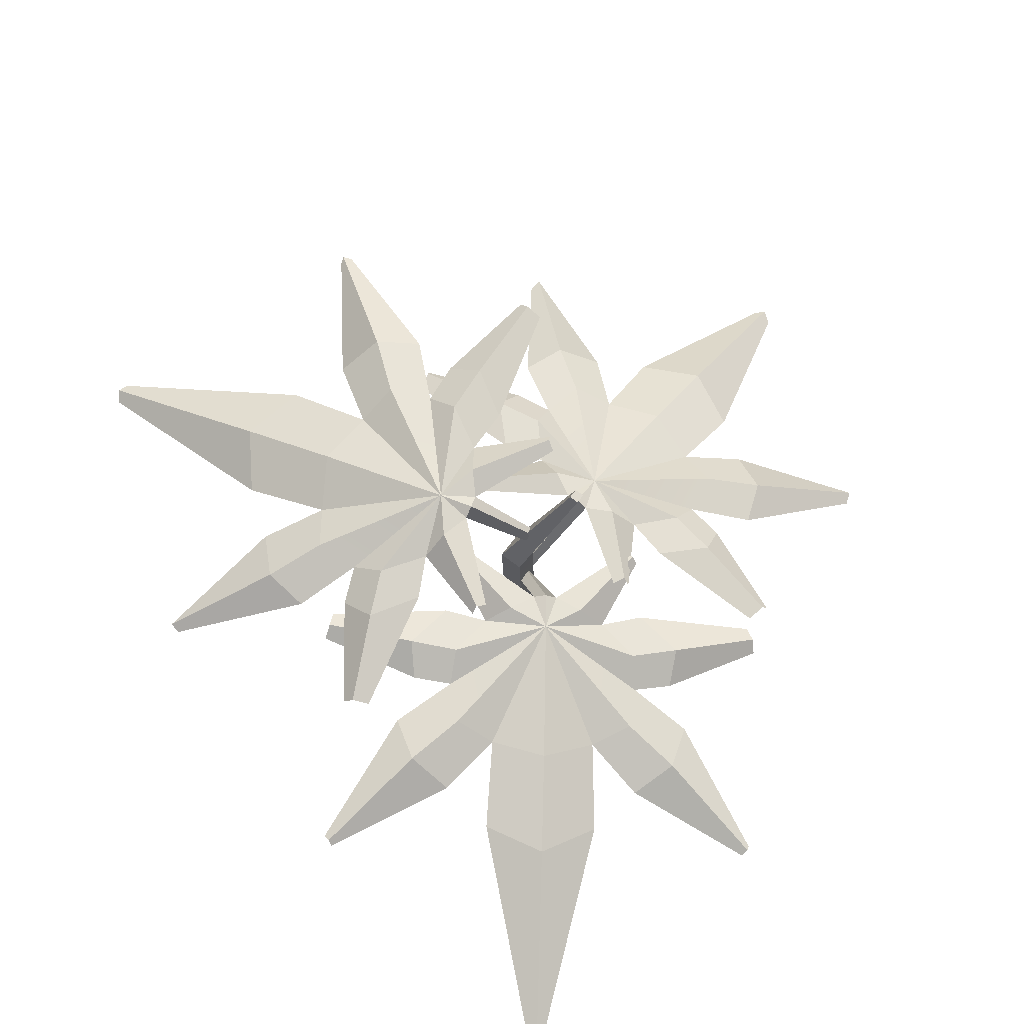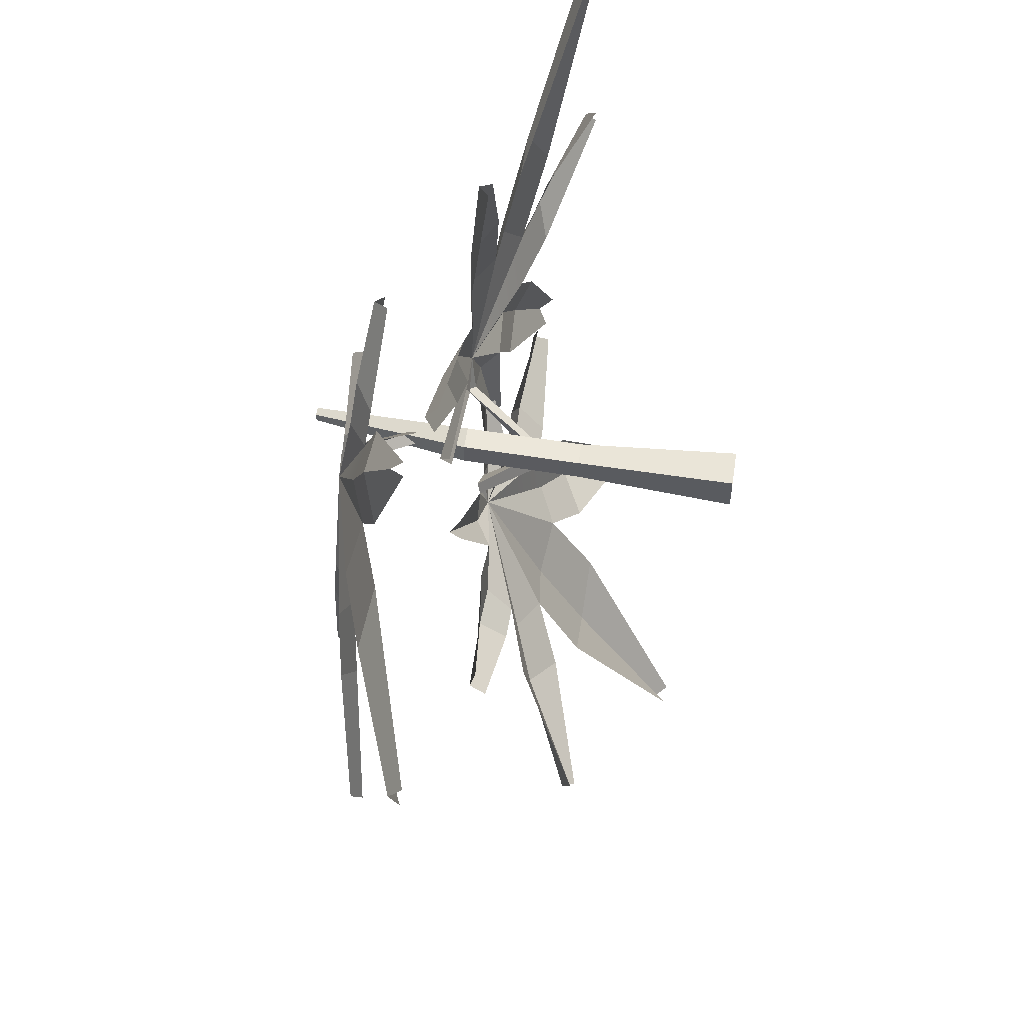
<metadata>
{"format":"obj","ext":"obj","renderer":"f3d","projection":"perspective","resolution":1024,"background":"white","views":[{"elev":71.0,"azim":36.8,"up":"+Y"},{"elev":55.9,"azim":-81.5,"up":"+Z"}]}
</metadata>
<code>
g Plant_Weed_S
v -0.008724 0.1831 0.0155
v -0.008723 0.3199 0.01991
v 0.01893 0.3198 0.01991
v 0.01893 0.1831 0.0155
v 0.05118 0.514 -0.03489
v 0.05118 0.514 -0.04574
v 0.06203 0.5139 -0.04574
v 0.06203 0.514 -0.03489
v -0.008723 0.3198 -0.00774
v 0.01893 0.1831 -0.01215
v 0.01893 0.3198 -0.00774
v -0.008724 0.1831 -0.01215
v 0.02686 -8.823e-09 -0.02008
v -0.01665 -8.823e-09 -0.02008
v -0.01665 -8.823e-09 -0.02008
v -0.01665 -1.547e-08 0.02343
v 0.02686 -1.547e-08 0.02343
v 0.02686 -8.823e-09 -0.02008
v 0.01893 0.1831 0.0155
v 0.01893 0.3198 0.01991
v 0.01893 0.3198 -0.00774
v 0.01893 0.1831 -0.01215
v 0.02686 -1.547e-08 0.02343
v 0.02686 -8.823e-09 -0.02008
v -0.008724 0.1831 -0.01215
v -0.008723 0.3198 -0.00774
v -0.008723 0.3199 0.01991
v -0.008724 0.1831 0.0155
v 0.01893 0.3198 -0.00774
v 0.06203 0.5139 -0.04574
v 0.05118 0.514 -0.04574
v -0.008723 0.3198 -0.00774
v -0.008723 0.3198 -0.00774
v 0.05118 0.514 -0.04574
v 0.05118 0.514 -0.03489
v -0.008723 0.3199 0.01991
v 0.01893 0.3198 0.01991
v -0.008723 0.3199 0.01991
v 0.05118 0.514 -0.03489
v 0.06203 0.514 -0.03489
v 0.01893 0.3198 -0.00774
v 0.01893 0.3198 0.01991
v 0.06203 0.514 -0.03489
v 0.06203 0.5139 -0.04574
v 0.01893 0.1831 0.0155
v 0.02686 -1.547e-08 0.02343
v -0.01665 -1.547e-08 0.02343
v -0.008724 0.1831 0.0155
v -0.008724 0.1831 0.0155
v -0.01665 -1.547e-08 0.02343
v -0.01665 -8.823e-09 -0.02008
v -0.008724 0.1831 -0.01215
v 0.1828 0.2204 -0.2827
v 0.2801 0.1646 -0.3669
v 0.2845 0.1543 -0.3559
v 0.1828 0.2204 -0.2827
v 0.2845 0.1543 -0.3559
v 0.2007 0.2262 -0.2336
v 0.08424 0.2225 -0.2577
v 0.02219 0.2974 -0.1358
v 0.02219 0.2297 -0.2795
v 0.02219 0.2974 -0.1358
v 0.03617 0.3046 -0.0974
v 0.02219 0.3101 -0.09801
v 0.1383 0.1936 -0.3071
v 0.2756 0.1496 -0.3661
v 0.2801 0.1646 -0.3669
v 0.1383 0.1936 -0.3071
v 0.2801 0.1646 -0.3669
v 0.1828 0.2204 -0.2827
v 0.09515 0.2842 -0.1218
v 0.02219 0.2974 -0.1358
v 0.1326 0.281 -0.1638
v 0.06566 0.3035 -0.1138
v 0.03617 0.3046 -0.0974
v 0.02219 0.2974 -0.1358
v 0.1326 0.281 -0.1638
v 0.02219 0.2974 -0.1358
v 0.137 0.2504 -0.1939
v 0.09515 0.2842 -0.1218
v 0.06566 0.3035 -0.1138
v 0.02219 0.2974 -0.1358
v 0.09515 0.2842 -0.1218
v 0.1399 0.3109 -0.04494
v 0.1323 0.3259 -0.04577
v 0.09515 0.2842 -0.1218
v 0.1323 0.3259 -0.04577
v 0.06566 0.3035 -0.1138
v 0.1286 0.2447 -0.243
v 0.02219 0.2974 -0.1358
v 0.08424 0.2225 -0.2577
v -0.02127 0.3035 -0.1138
v 0.008213 0.3046 -0.0974
v -0.0803 0.3154 -0.03481
v -0.02127 0.3035 -0.1138
v -0.0803 0.3154 -0.03481
v -0.0879 0.3259 -0.04577
v -0.1384 0.2204 -0.2827
v -0.1564 0.2262 -0.2336
v -0.2401 0.1543 -0.3559
v -0.1384 0.2204 -0.2827
v -0.2401 0.1543 -0.3559
v -0.2357 0.1646 -0.3669
v -0.03985 0.2225 -0.2577
v 0.02219 0.2297 -0.2795
v 0.02219 0.2974 -0.1358
v 0.02219 0.2974 -0.1358
v 0.02219 0.3101 -0.09801
v 0.008213 0.3046 -0.0974
v -0.09396 0.1936 -0.3071
v -0.1384 0.2204 -0.2827
v -0.2357 0.1646 -0.3669
v -0.09396 0.1936 -0.3071
v -0.2357 0.1646 -0.3669
v -0.2313 0.1496 -0.3661
v -0.05076 0.2842 -0.1218
v -0.08825 0.281 -0.1638
v 0.02219 0.2974 -0.1358
v -0.02127 0.3035 -0.1138
v 0.02219 0.2974 -0.1358
v 0.008213 0.3046 -0.0974
v -0.08825 0.281 -0.1638
v -0.09263 0.2504 -0.1939
v 0.02219 0.2974 -0.1358
v -0.05076 0.2842 -0.1218
v 0.02219 0.2974 -0.1358
v -0.02127 0.3035 -0.1138
v -0.08418 0.2447 -0.243
v -0.03985 0.2225 -0.2577
v 0.02219 0.2974 -0.1358
v 0.05962 0.3183 0.2921
v 0.0382 0.3047 0.4302
v 0.02905 0.2931 0.428
v 0.05962 0.3183 0.2921
v 0.02905 0.2931 0.428
v 0.01536 0.3124 0.2646
v 0.1226 0.3005 0.2143
v 0.09168 0.3255 0.06314
v 0.1843 0.3047 0.1913
v 0.09168 0.3255 0.06314
v 0.05689 0.3232 0.04075
v 0.06784 0.3264 0.03112
v 0.1121 0.2955 0.2924
v 0.04265 0.2906 0.4318
v 0.0382 0.3047 0.4302
v 0.1121 0.2955 0.2924
v 0.0382 0.3047 0.4302
v 0.05962 0.3183 0.2921
v 0.02666 0.3196 0.1004
v 0.09168 0.3255 0.06314
v 0.02241 0.3331 0.1548
v 0.04346 0.3306 0.0708
v 0.05689 0.3232 0.04075
v 0.09168 0.3255 0.06314
v 0.02241 0.3331 0.1548
v 0.09168 0.3255 0.06314
v 0.03988 0.3148 0.1896
v 0.02666 0.3196 0.1004
v 0.04346 0.3306 0.0708
v 0.09168 0.3255 0.06314
v 0.07655 0.3219 0.2227
v 0.09168 0.3255 0.06314
v 0.1226 0.3005 0.2143
v 0.3144 0.2762 0.1011
v 0.2987 0.2655 0.05218
v 0.4453 0.2242 0.116
v 0.3144 0.2762 0.1011
v 0.4453 0.2242 0.116
v 0.4474 0.237 0.1234
v 0.2211 0.2842 0.1405
v 0.1843 0.3047 0.1913
v 0.09168 0.3255 0.06314
v 0.09168 0.3255 0.06314
v 0.06784 0.3264 0.03112
v 0.07907 0.3195 0.02412
v 0.2964 0.2649 0.1542
v 0.3144 0.2762 0.1011
v 0.4474 0.237 0.1234
v 0.2964 0.2649 0.1542
v 0.4474 0.237 0.1234
v 0.4448 0.224 0.1303
v 0.1424 0.3004 0.01366
v 0.1977 0.3041 0.02348
v 0.09168 0.3255 0.06314
v 0.1124 0.3192 0.0191
v 0.09168 0.3255 0.06314
v 0.07907 0.3195 0.02412
v 0.1977 0.3041 0.02348
v 0.2221 0.2846 0.05298
v 0.09168 0.3255 0.06314
v 0.1424 0.3004 0.01366
v 0.09168 0.3255 0.06314
v 0.1124 0.3192 0.0191
v 0.2453 0.294 0.09615
v 0.2211 0.2842 0.1405
v 0.09168 0.3255 0.06314
v -0.07328 0.4606 -0.009011
v -0.01952 0.4756 -0.08955
v -0.009664 0.4633 -0.08524
v -0.07328 0.4606 -0.009011
v -0.009664 0.4633 -0.08524
v -0.05053 0.4561 0.01551
v -0.2319 0.4116 0.005852
v -0.08517 0.4548 0.03827
v -0.2364 0.4165 0.07152
v -0.08517 0.4548 0.03827
v -0.05053 0.4561 0.01551
v -0.04659 0.4601 0.02937
v -0.09208 0.4466 -0.0362
v -0.08517 0.4548 0.03827
v -0.1414 0.4542 -0.06225
v -0.07328 0.4606 -0.009011
v -0.05053 0.4561 0.01551
v -0.08517 0.4548 0.03827
v -0.1414 0.4542 -0.06225
v -0.08517 0.4548 0.03827
v -0.1778 0.4313 -0.06005
v -0.09208 0.4466 -0.0362
v -0.07328 0.4606 -0.009011
v -0.08517 0.4548 0.03827
v -0.2235 0.4337 -0.03997
v -0.08517 0.4548 0.03827
v -0.2319 0.4116 0.005852
v -0.05281 0.4528 0.07513
v -0.04394 0.4536 0.04257
v 0.03861 0.4449 0.1132
v -0.05281 0.4528 0.07513
v 0.03861 0.4449 0.1132
v 0.03233 0.4559 0.1236
v -0.2027 0.4005 0.1259
v -0.2364 0.4165 0.07152
v -0.08517 0.4548 0.03827
v -0.08517 0.4548 0.03827
v -0.04659 0.4601 0.02937
v -0.04394 0.4536 0.04257
v -0.2432 0.3772 0.1896
v -0.2036 0.394 0.2274
v -0.2729 0.3478 0.3405
v -0.2432 0.3772 0.1896
v -0.2729 0.3478 0.3405
v -0.2765 0.3341 0.3355
v -0.05772 0.4335 0.105
v -0.08936 0.4344 0.1515
v -0.08517 0.4548 0.03827
v -0.05281 0.4528 0.07513
v -0.08517 0.4548 0.03827
v -0.04394 0.4536 0.04257
v -0.08936 0.4344 0.1515
v -0.1237 0.4107 0.1622
v -0.08517 0.4548 0.03827
v -0.05772 0.4335 0.105
v -0.08517 0.4548 0.03827
v -0.05281 0.4528 0.07513
v -0.1734 0.4146 0.1659
v -0.2027 0.4005 0.1259
v -0.08517 0.4548 0.03827
v 0.03617 0.3046 -0.0974
v 0.01254 0.2247 -0.003877
v 0.004717 0.2308 0.009212
v 0.02219 0.3101 -0.09801
v 0.06566 0.3035 -0.1138
v 0.1323 0.3259 -0.04577
v 0.1247 0.3154 -0.03481
v 0.03617 0.3046 -0.0974
v 0.1871 0.2818 -0.1538
v 0.2872 0.2782 -0.1318
v 0.283 0.2718 -0.1121
v 0.1442 0.286 -0.1101
v 0.02219 0.1736 -0.3801
v 0.02219 0.06623 -0.5583
v 0.03423 0.05292 -0.5534
v 0.08883 0.172 -0.347
v 0.02219 0.2297 -0.2795
v 0.02219 0.1736 -0.3801
v 0.08883 0.172 -0.347
v 0.08424 0.2225 -0.2577
v 0.1286 0.2447 -0.243
v 0.1828 0.2204 -0.2827
v 0.2007 0.2262 -0.2336
v 0.137 0.2504 -0.1939
v 0.02219 0.2974 -0.1358
v 0.1326 0.281 -0.1638
v 0.1871 0.2818 -0.1538
v 0.1442 0.286 -0.1101
v 0.09515 0.2842 -0.1218
v 0.08424 0.2225 -0.2577
v 0.1383 0.1936 -0.3071
v 0.1828 0.2204 -0.2827
v 0.1286 0.2447 -0.243
v 0.137 0.2504 -0.1939
v 0.1816 0.2505 -0.1867
v 0.1871 0.2818 -0.1538
v 0.1326 0.281 -0.1638
v 0.1816 0.2505 -0.1867
v 0.2913 0.2591 -0.1397
v 0.2872 0.2782 -0.1318
v 0.1871 0.2818 -0.1538
v 0.008213 0.3046 -0.0974
v 0.02219 0.3101 -0.09801
v 0.004717 0.2308 0.009212
v -0.003105 0.2247 -0.003877
v -0.1427 0.2818 -0.1538
v -0.0998 0.286 -0.1101
v -0.2386 0.2718 -0.1121
v -0.2428 0.2782 -0.1318
v 0.02219 0.1736 -0.3801
v -0.04444 0.172 -0.347
v 0.01016 0.05292 -0.5534
v 0.02219 0.06623 -0.5583
v 0.02219 0.2297 -0.2795
v -0.03985 0.2225 -0.2577
v -0.04444 0.172 -0.347
v 0.02219 0.1736 -0.3801
v -0.08418 0.2447 -0.243
v -0.1564 0.2262 -0.2336
v -0.1384 0.2204 -0.2827
v -0.09263 0.2504 -0.1939
v 0.02219 0.2974 -0.1358
v -0.08825 0.281 -0.1638
v -0.05076 0.2842 -0.1218
v -0.0998 0.286 -0.1101
v -0.1427 0.2818 -0.1538
v -0.03985 0.2225 -0.2577
v -0.08418 0.2447 -0.243
v -0.1384 0.2204 -0.2827
v -0.09396 0.1936 -0.3071
v -0.09263 0.2504 -0.1939
v -0.08825 0.281 -0.1638
v -0.1427 0.2818 -0.1538
v -0.1372 0.2505 -0.1867
v -0.1372 0.2505 -0.1867
v -0.1427 0.2818 -0.1538
v -0.2428 0.2782 -0.1318
v -0.247 0.2591 -0.1397
v -0.05076 0.2842 -0.1218
v -0.02127 0.3035 -0.1138
v -0.0879 0.3259 -0.04577
v -0.0955 0.3109 -0.04494
v 0.05689 0.3232 0.04075
v 0.004665 0.2287 0.007004
v 0.002449 0.2295 -0.009282
v 0.06784 0.3264 0.03112
v 0.04346 0.3306 0.0708
v -0.05235 0.3406 0.05286
v -0.05192 0.3273 0.04357
v 0.05689 0.3232 0.04075
v -0.02688 0.3382 0.1796
v -0.1191 0.3421 0.224
v -0.1271 0.3305 0.2089
v -0.01947 0.3243 0.1203
v 0.2499 0.2824 0.2837
v 0.3668 0.2358 0.45
v 0.3556 0.2242 0.4578
v 0.1773 0.2807 0.2993
v 0.1843 0.3047 0.1913
v 0.2499 0.2824 0.2837
v 0.1773 0.2807 0.2993
v 0.1226 0.3005 0.2143
v 0.07655 0.3219 0.2227
v 0.05962 0.3183 0.2921
v 0.01536 0.3124 0.2646
v 0.03988 0.3148 0.1896
v 0.09168 0.3255 0.06314
v 0.02241 0.3331 0.1548
v -0.02688 0.3382 0.1796
v -0.01947 0.3243 0.1203
v 0.02666 0.3196 0.1004
v 0.1226 0.3005 0.2143
v 0.1121 0.2955 0.2924
v 0.05962 0.3183 0.2921
v 0.07655 0.3219 0.2227
v 0.03988 0.3148 0.1896
v 0.0001879 0.3187 0.2107
v -0.02688 0.3382 0.1796
v 0.02241 0.3331 0.1548
v 0.0001879 0.3187 0.2107
v -0.1159 0.3279 0.2384
v -0.1191 0.3421 0.224
v -0.02688 0.3382 0.1796
v 0.02666 0.3196 0.1004
v -0.05748 0.3281 0.06156
v -0.05235 0.3406 0.05286
v 0.04346 0.3306 0.0708
v 0.07907 0.3195 0.02412
v 0.06784 0.3264 0.03112
v 0.002449 0.2295 -0.009282
v 0.01708 0.2266 -0.002301
v 0.1124 0.3192 0.0191
v 0.07907 0.3195 0.02412
v 0.1107 0.3004 -0.07834
v 0.1224 0.3117 -0.07809
v 0.2348 0.2949 -0.01658
v 0.1741 0.2923 -0.02478
v 0.2868 0.262 -0.1013
v 0.3013 0.2725 -0.09121
v 0.2499 0.2824 0.2837
v 0.283 0.2632 0.22
v 0.3747 0.2211 0.4435
v 0.3668 0.2358 0.45
v 0.1843 0.3047 0.1913
v 0.2211 0.2842 0.1405
v 0.283 0.2632 0.22
v 0.2499 0.2824 0.2837
v 0.2453 0.294 0.09615
v 0.2987 0.2655 0.05218
v 0.3144 0.2762 0.1011
v 0.2221 0.2846 0.05298
v 0.09168 0.3255 0.06314
v 0.1977 0.3041 0.02348
v 0.1424 0.3004 0.01366
v 0.1741 0.2923 -0.02478
v 0.2348 0.2949 -0.01658
v 0.2211 0.2842 0.1405
v 0.2453 0.294 0.09615
v 0.3144 0.2762 0.1011
v 0.2964 0.2649 0.1542
v 0.2221 0.2846 0.05298
v 0.1977 0.3041 0.02348
v 0.2348 0.2949 -0.01658
v 0.2531 0.2769 0.0211
v 0.2531 0.2769 0.0211
v 0.2348 0.2949 -0.01658
v 0.3013 0.2725 -0.09121
v 0.3112 0.2572 -0.08171
v 0.1424 0.3004 0.01366
v 0.1124 0.3192 0.0191
v 0.1224 0.3117 -0.07809
v 0.1293 0.2972 -0.07844
v -0.05053 0.4561 0.01551
v 0.01867 0.3734 -0.01623
v 0.03426 0.3761 -0.01169
v -0.04659 0.4601 0.02937
v -0.1446 0.4582 -0.1174
v -0.1481 0.4599 -0.2198
v -0.1298 0.4502 -0.2208
v -0.09208 0.4506 -0.08651
v -0.2792 0.4228 -0.08345
v -0.3943 0.3942 -0.1586
v -0.3873 0.383 -0.166
v -0.2357 0.4213 -0.1127
v -0.3441 0.3816 0.09448
v -0.5367 0.3124 0.1349
v -0.5379 0.3002 0.1216
v -0.3287 0.3804 0.02176
v -0.2364 0.4165 0.07152
v -0.3441 0.3816 0.09448
v -0.3287 0.3804 0.02176
v -0.2319 0.4116 0.005852
v -0.2235 0.4337 -0.03997
v -0.2792 0.4228 -0.08345
v -0.2357 0.4213 -0.1127
v -0.1778 0.4313 -0.06005
v -0.08517 0.4548 0.03827
v -0.1414 0.4542 -0.06225
v -0.1446 0.4582 -0.1174
v -0.09208 0.4506 -0.08651
v -0.09208 0.4466 -0.0362
v -0.2319 0.4116 0.005852
v -0.2979 0.3981 -0.03527
v -0.2792 0.4228 -0.08345
v -0.2235 0.4337 -0.03997
v -0.2979 0.3981 -0.03527
v -0.3959 0.3796 -0.155
v -0.3943 0.3942 -0.1586
v -0.2792 0.4228 -0.08345
v -0.1778 0.4313 -0.06005
v -0.1814 0.4342 -0.1049
v -0.1446 0.4582 -0.1174
v -0.1414 0.4542 -0.06225
v -0.1814 0.4342 -0.1049
v -0.1608 0.4439 -0.2225
v -0.1481 0.4599 -0.2198
v -0.1446 0.4582 -0.1174
v -0.09208 0.4466 -0.0362
v -0.02385 0.4622 -0.0976
v -0.01952 0.4756 -0.08955
v -0.07328 0.4606 -0.009011
v -0.04394 0.4536 0.04257
v -0.04659 0.4601 0.02937
v 0.03426 0.3761 -0.01169
v 0.02236 0.372 -0.001087
v -0.0669 0.4286 0.2018
v -0.03463 0.4287 0.1496
v -0.006986 0.4033 0.284
v -0.02329 0.4123 0.2931
v -0.2036 0.394 0.2274
v -0.1516 0.3892 0.2329
v -0.2637 0.3358 0.3418
v -0.2729 0.3478 0.3405
v -0.3441 0.3816 0.09448
v -0.2974 0.3684 0.1508
v -0.5322 0.298 0.1449
v -0.5367 0.3124 0.1349
v -0.2364 0.4165 0.07152
v -0.2027 0.4005 0.1259
v -0.2974 0.3684 0.1508
v -0.3441 0.3816 0.09448
v -0.1734 0.4146 0.1659
v -0.1516 0.3892 0.2329
v -0.2036 0.394 0.2274
v -0.1237 0.4107 0.1622
v -0.08517 0.4548 0.03827
v -0.08936 0.4344 0.1515
v -0.05772 0.4335 0.105
v -0.03463 0.4287 0.1496
v -0.0669 0.4286 0.2018
v -0.2027 0.4005 0.1259
v -0.1734 0.4146 0.1659
v -0.2036 0.394 0.2274
v -0.2432 0.3772 0.1896
v -0.1237 0.4107 0.1622
v -0.08936 0.4344 0.1515
v -0.0669 0.4286 0.2018
v -0.1063 0.4055 0.2035
v -0.1063 0.4055 0.2035
v -0.0669 0.4286 0.2018
v -0.02329 0.4123 0.2931
v -0.03406 0.3955 0.2985
v -0.05772 0.4335 0.105
v -0.05281 0.4528 0.07513
v 0.03233 0.4559 0.1236
v 0.03159 0.441 0.1302
g Plant_Weed_S_0
f 3 2 1
f 4 3 1
f 7 6 5
f 8 7 5
f 11 10 9
f 10 12 9
f 10 13 12
f 13 14 12
f 17 16 15
f 18 17 15
f 21 20 19
f 22 21 19
f 19 23 22
f 23 24 22
f 27 26 25
f 28 27 25
f 31 30 29
f 32 31 29
f 35 34 33
f 36 35 33
f 39 38 37
f 40 39 37
f 43 42 41
f 44 43 41
f 47 46 45
f 48 47 45
f 51 50 49
f 52 51 49
g Plant_Weed_S_1
f 55 54 53
f 58 57 56
f 61 60 59
f 64 63 62
f 67 66 65
f 70 69 68
f 73 72 71
f 76 75 74
f 79 78 77
f 82 81 80
f 85 84 83
f 88 87 86
f 91 90 89
f 94 93 92
f 97 96 95
f 100 99 98
f 103 102 101
f 106 105 104
f 109 108 107
f 112 111 110
f 115 114 113
f 118 117 116
f 121 120 119
f 124 123 122
f 127 126 125
f 130 129 128
f 133 132 131
f 136 135 134
f 139 138 137
f 142 141 140
f 145 144 143
f 148 147 146
f 151 150 149
f 154 153 152
f 157 156 155
f 160 159 158
f 163 162 161
f 166 165 164
f 169 168 167
f 172 171 170
f 175 174 173
f 178 177 176
f 181 180 179
f 184 183 182
f 187 186 185
f 190 189 188
f 193 192 191
f 196 195 194
f 199 198 197
f 202 201 200
f 205 204 203
f 208 207 206
f 211 210 209
f 214 213 212
f 217 216 215
f 220 219 218
f 223 222 221
f 226 225 224
f 229 228 227
f 232 231 230
f 235 234 233
f 238 237 236
f 241 240 239
f 244 243 242
f 247 246 245
f 250 249 248
f 253 252 251
f 256 255 254
f 259 258 257
f 260 259 257
f 263 262 261
f 264 263 261
f 267 266 265
f 268 267 265
f 271 270 269
f 272 271 269
f 275 274 273
f 276 275 273
f 279 278 277
f 280 279 277
f 277 281 280
f 284 283 282
f 285 284 282
f 288 287 286
f 289 288 286
f 292 291 290
f 293 292 290
f 296 295 294
f 297 296 294
f 300 299 298
f 301 300 298
f 304 303 302
f 305 304 302
f 308 307 306
f 309 308 306
f 312 311 310
f 313 312 310
f 316 315 314
f 315 317 314
f 318 314 317
f 321 320 319
f 322 321 319
f 325 324 323
f 326 325 323
f 329 328 327
f 330 329 327
f 333 332 331
f 334 333 331
f 337 336 335
f 338 337 335
f 341 340 339
f 342 341 339
f 345 344 343
f 346 345 343
f 349 348 347
f 350 349 347
f 353 352 351
f 354 353 351
f 357 356 355
f 358 357 355
f 361 360 359
f 362 361 359
f 359 363 362
f 366 365 364
f 367 366 364
f 370 369 368
f 371 370 368
f 374 373 372
f 375 374 372
f 378 377 376
f 379 378 376
f 382 381 380
f 383 382 380
f 386 385 384
f 387 386 384
f 390 389 388
f 391 390 388
f 394 393 392
f 395 394 392
f 398 397 396
f 399 398 396
f 402 401 400
f 403 402 400
f 406 405 404
f 405 407 404
f 408 404 407
f 411 410 409
f 412 411 409
f 415 414 413
f 416 415 413
f 419 418 417
f 420 419 417
f 423 422 421
f 424 423 421
f 427 426 425
f 428 427 425
f 431 430 429
f 432 431 429
f 435 434 433
f 436 435 433
f 439 438 437
f 440 439 437
f 443 442 441
f 444 443 441
f 447 446 445
f 448 447 445
f 451 450 449
f 452 451 449
f 449 453 452
f 456 455 454
f 457 456 454
f 460 459 458
f 461 460 458
f 464 463 462
f 465 464 462
f 468 467 466
f 469 468 466
f 472 471 470
f 473 472 470
f 476 475 474
f 477 476 474
f 480 479 478
f 481 480 478
f 484 483 482
f 485 484 482
f 488 487 486
f 489 488 486
f 492 491 490
f 493 492 490
f 496 495 494
f 497 496 494
f 500 499 498
f 499 501 498
f 502 498 501
f 505 504 503
f 506 505 503
f 509 508 507
f 510 509 507
f 513 512 511
f 514 513 511
f 517 516 515
f 518 517 515
f 521 520 519
f 522 521 519

</code>
